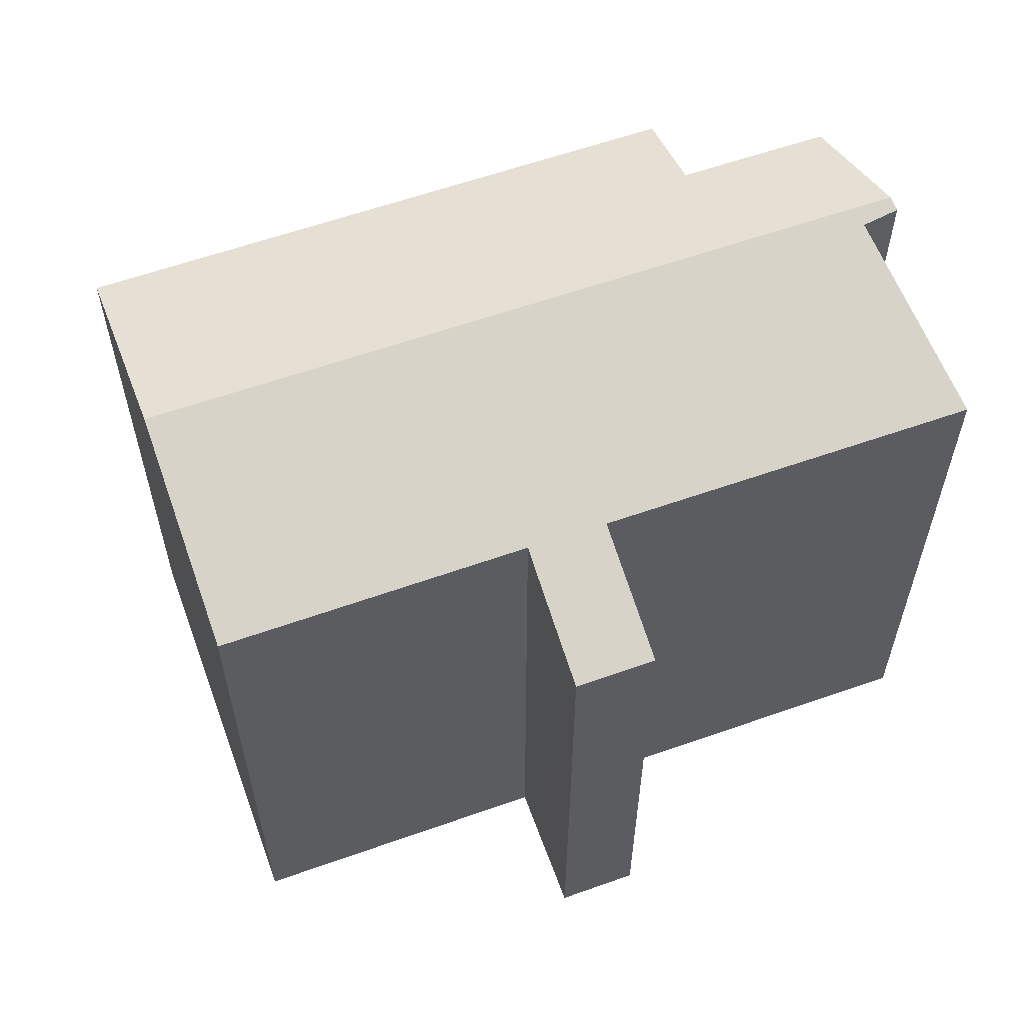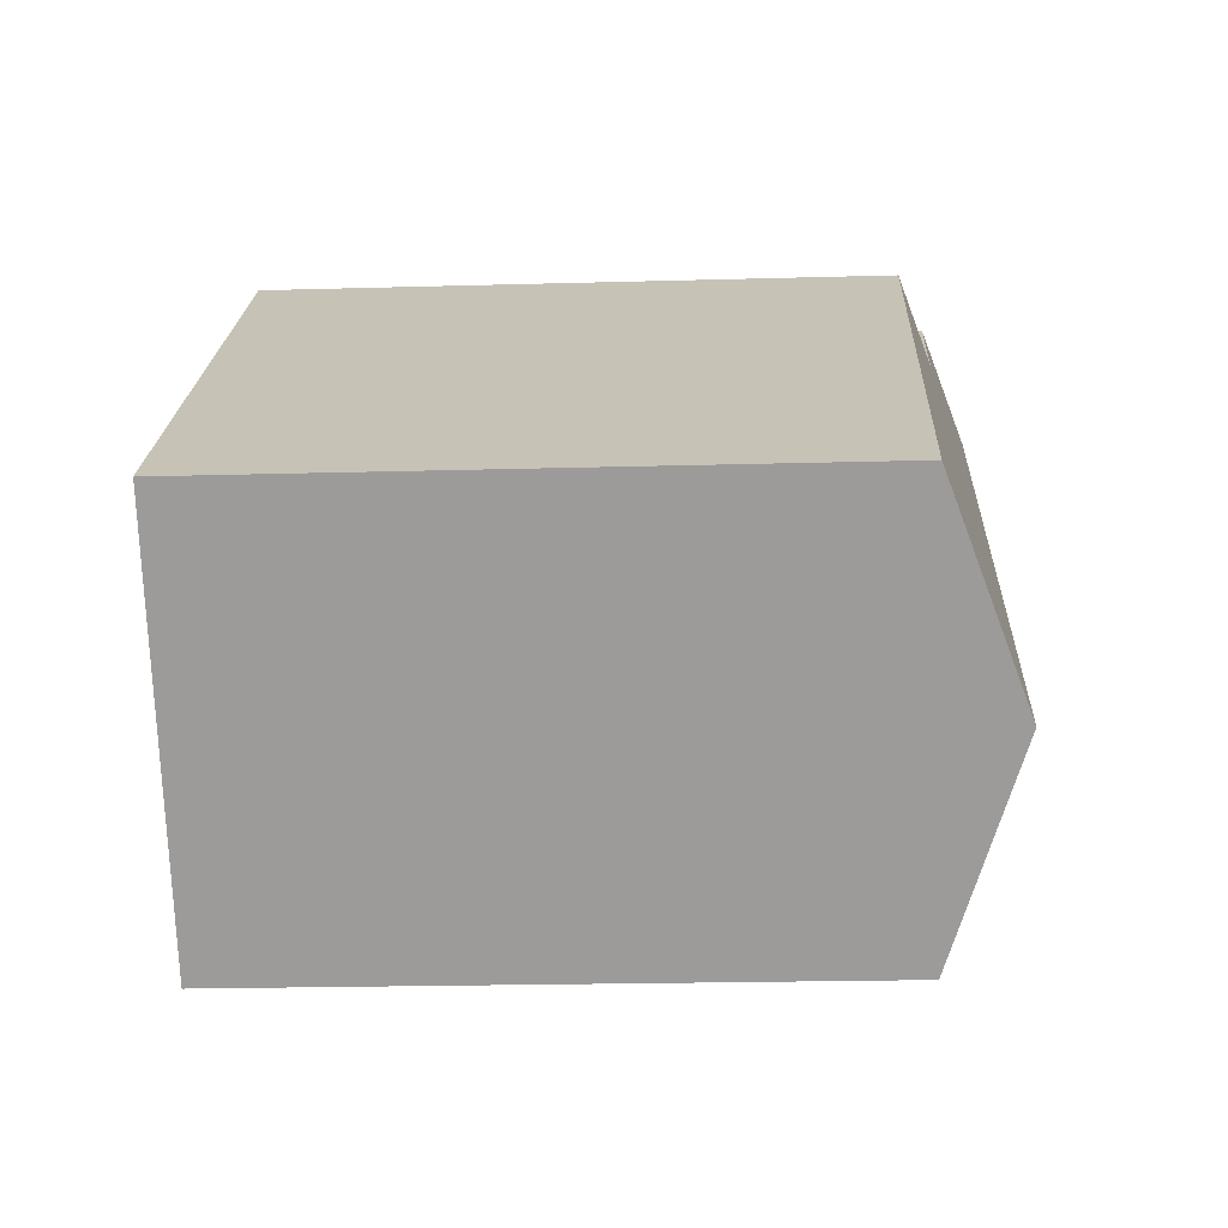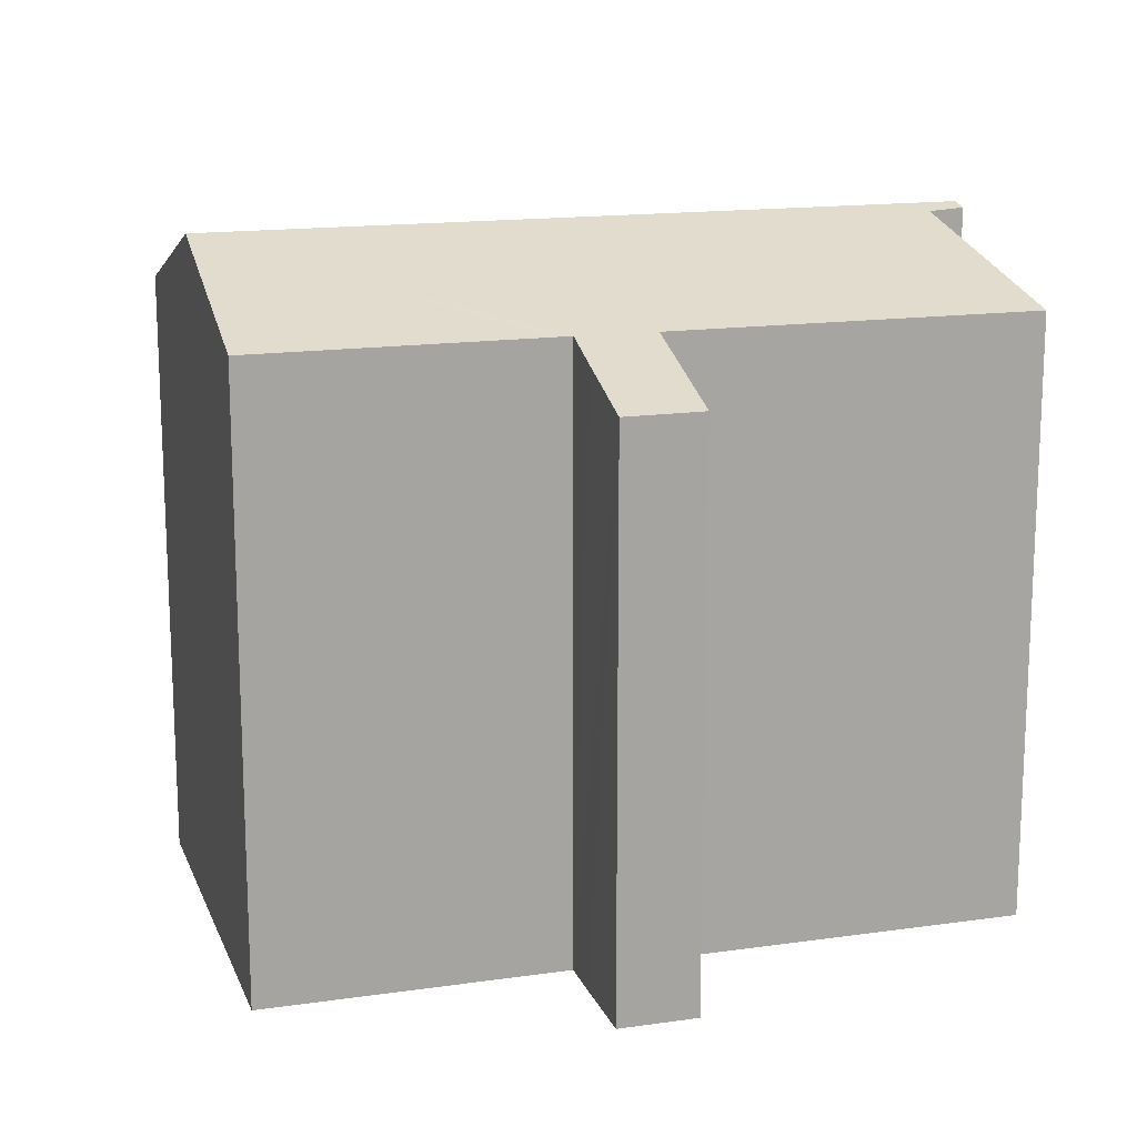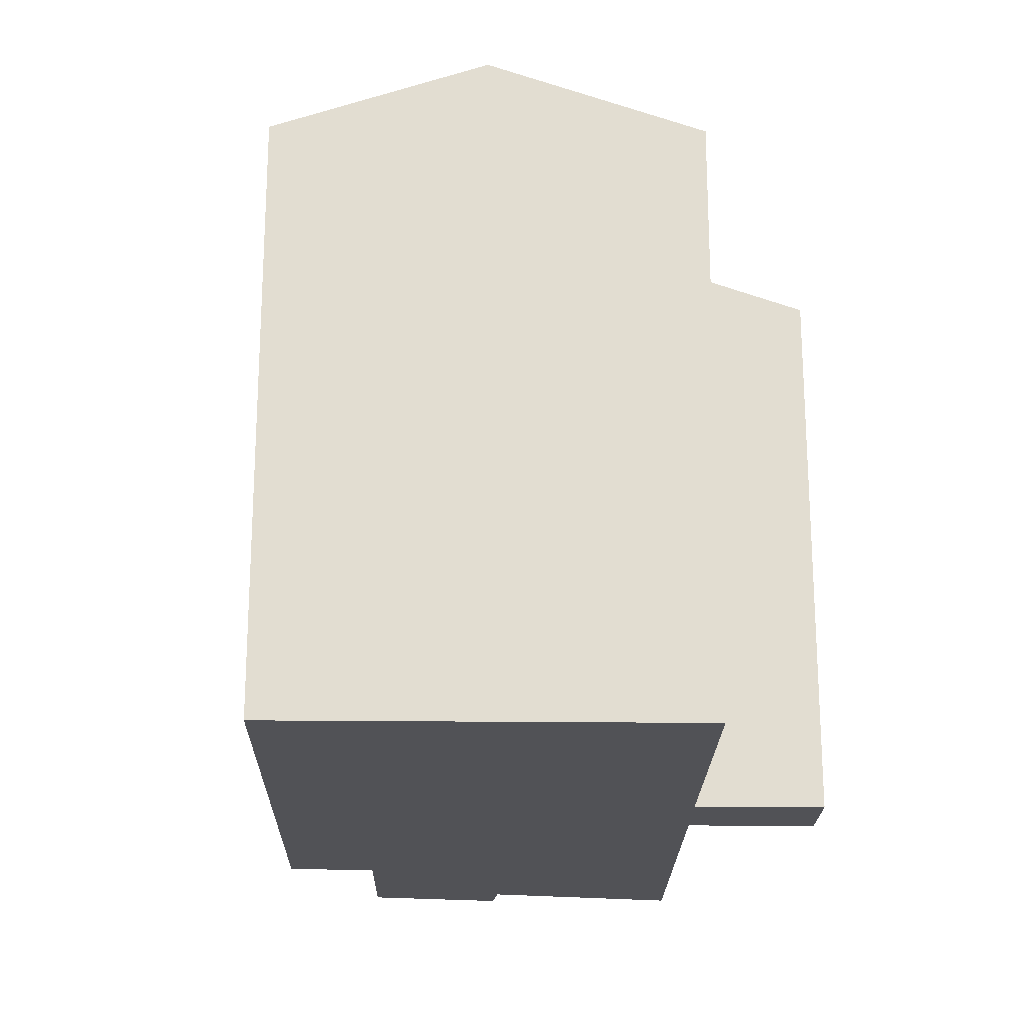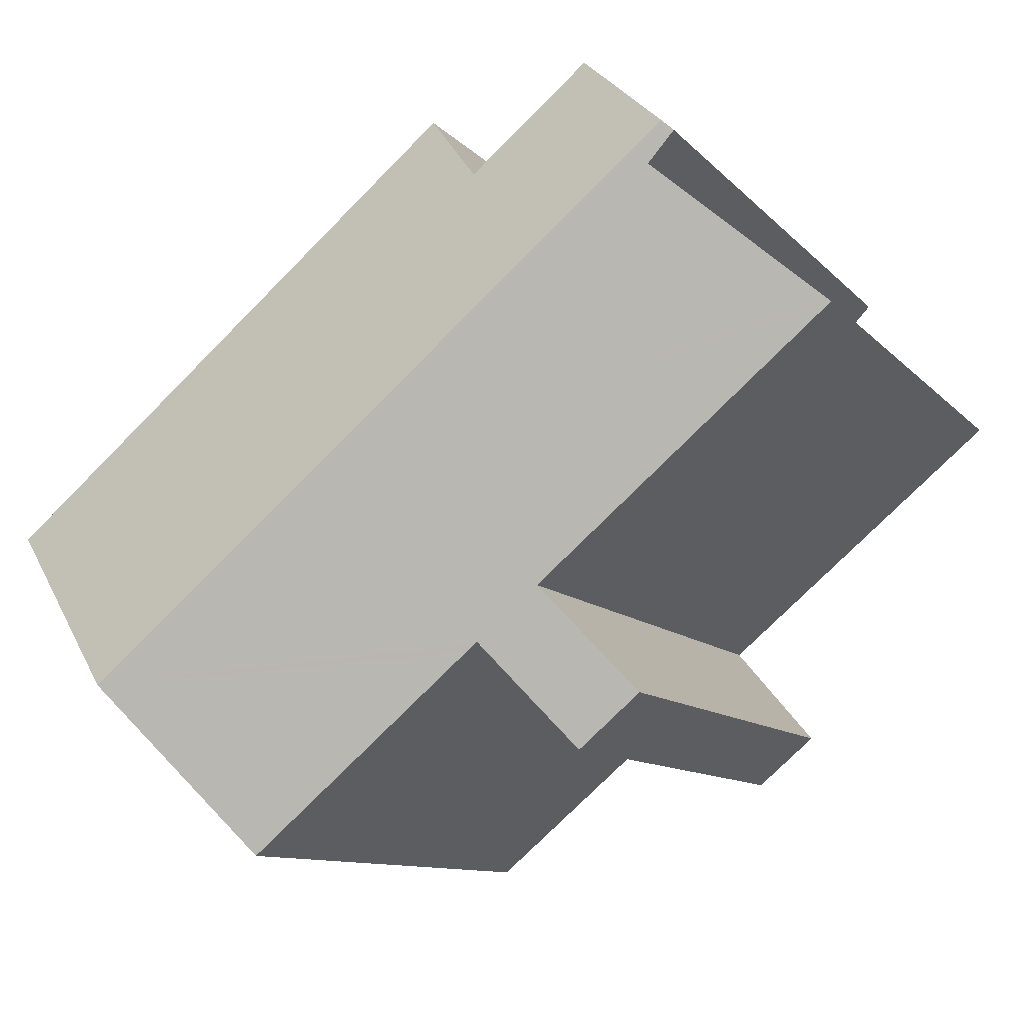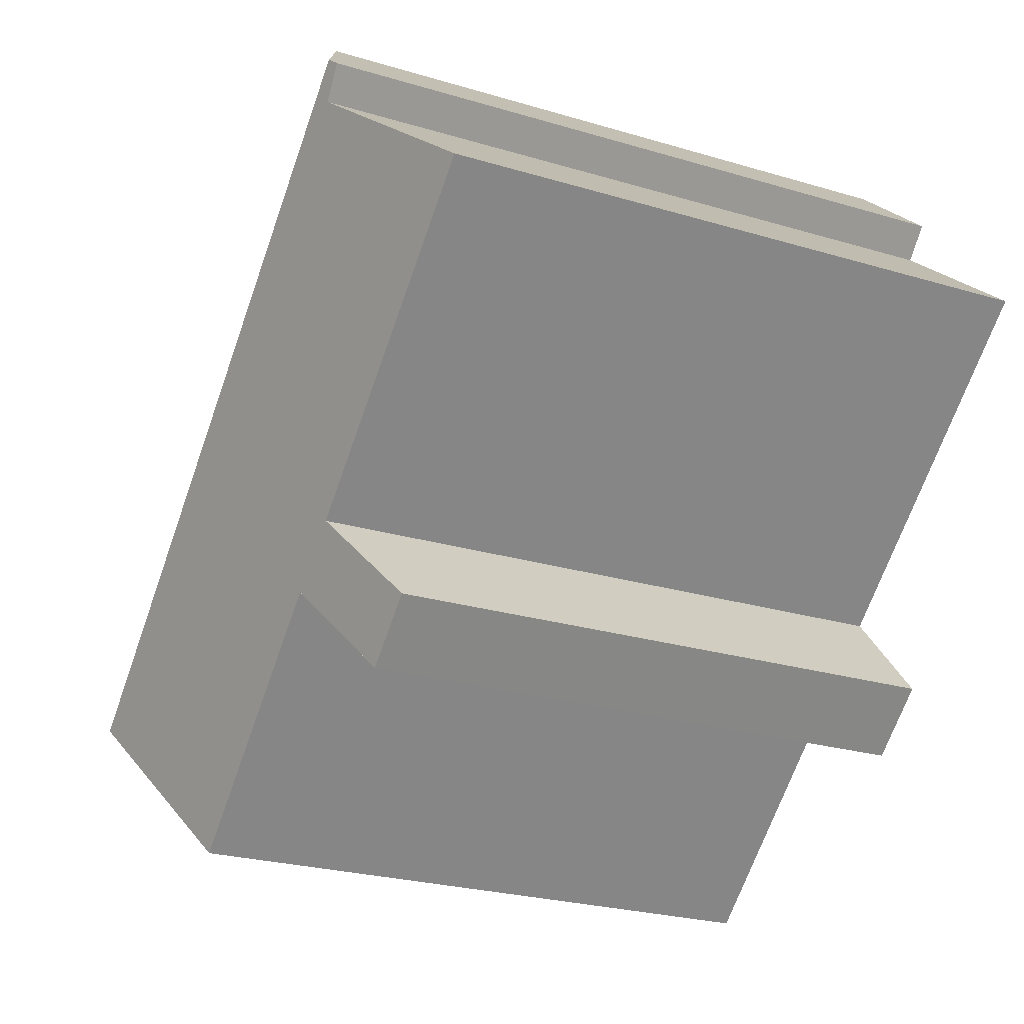
<metadata>
{"format":"obj","ext":"obj","renderer":"f3d","projection":"perspective","resolution":1024,"background":"white","views":[{"elev":60.3,"azim":-159.9,"up":"+Y"},{"elev":-20.2,"azim":93.0,"up":"+Z"},{"elev":15.7,"azim":-156.7,"up":"+Y"},{"elev":-21.2,"azim":129.0,"up":"+Y"},{"elev":-10.2,"azim":-156.5,"up":"+Z"},{"elev":-25.2,"azim":-115.8,"up":"+Z"}]}
</metadata>
<code>
v  13.04 17.97 -3.491
v  3.304 17.85 4.184
v  3.572 17.97 4.427
v  3.992 17.81 3.443
v  0.031 16.04 0.027
v  0 16.03 9.816e-16
v  7.688 16.03 -6.434
v  19.18 17.97 -8.625
v  7.616 15.99 -6.519
v  9.316 16.04 -7.768
v  5.442 14.84 -9.08
v  9.386 16.04 -7.827
v  9.619 16.04 -8.023
v  11.31 16.03 -9.443
v  15.51 16.03 -12.98
v  7.062 14.84 -10.45
v  9.231 15.99 -7.87
v  8.492 15.6 -8.754
v  6.021 16.85 6.654
v  9.074 16.85 4.121
v  10.61 16.02 5.977
v  16.72 16.03 0.864
v  22.85 16.03 -4.276
v  15.51 7.947e-16 -12.98
v  11.31 5.782e-16 -9.443
v  9.316 4.757e-16 -7.768
v  9.619 4.913e-16 -8.023
v  9.386 4.793e-16 -7.827
v  5.442 5.56e-16 -9.08
v  7.062 6.398e-16 -10.45
v  0 0 0
v  7.688 3.94e-16 -6.434
v  3.304 -2.562e-16 4.184
v  3.992 -2.108e-16 3.443
v  8.492 5.36e-16 -8.754
v  9.231 4.819e-16 -7.87
v  19.18 5.281e-16 -8.625
v  22.85 2.618e-16 -4.276
v  7.616 3.992e-16 -6.519
v  0.031 -1.653e-18 0.027
v  6.021 -4.074e-16 6.654
v  3.572 -2.711e-16 4.427
v  9.074 -2.523e-16 4.121
v  10.61 -3.66e-16 5.977
v  16.72 -5.29e-17 0.864
g defaultobject
f 1 2 3
f 2 1 4
f 4 1 5
f 5 1 6
f 6 1 7
f 7 1 8
f 7 8 9
f 9 8 10
f 9 10 11
f 10 8 12
f 12 8 13
f 13 8 14
f 14 8 15
f 10 16 11
f 16 10 17
f 16 17 18
f 19 1 3
f 1 19 20
f 1 20 21
f 1 21 22
f 1 22 8
f 8 22 23
f 24 14 15
f 14 24 13
f 13 24 12
f 12 24 10
f 10 24 25
f 10 25 26
f 26 25 27
f 26 27 28
f 16 29 11
f 29 16 30
f 7 31 6
f 31 7 32
f 4 33 2
f 33 4 34
f 26 17 10
f 17 26 18
f 18 26 16
f 16 26 35
f 16 35 30
f 35 26 36
f 23 15 8
f 15 23 24
f 24 23 37
f 37 23 38
f 9 32 7
f 32 9 11
f 32 11 29
f 32 29 39
f 5 34 4
f 34 5 6
f 34 6 31
f 34 31 40
f 2 19 3
f 19 2 33
f 19 33 41
f 41 33 42
f 43 21 20
f 21 43 44
f 41 20 19
f 20 41 43
f 44 22 21
f 22 44 23
f 23 44 38
f 38 44 45
f 42 43 41
f 43 42 33
f 43 33 34
f 43 34 40
f 30 26 29
f 26 30 36
f 36 30 35
f 43 45 44
f 45 43 40
f 45 40 31
f 45 31 32
f 45 32 38
f 38 32 39
f 38 39 26
f 26 39 29
f 38 26 28
f 38 28 27
f 38 27 25
f 38 25 37
f 37 25 24

</code>
